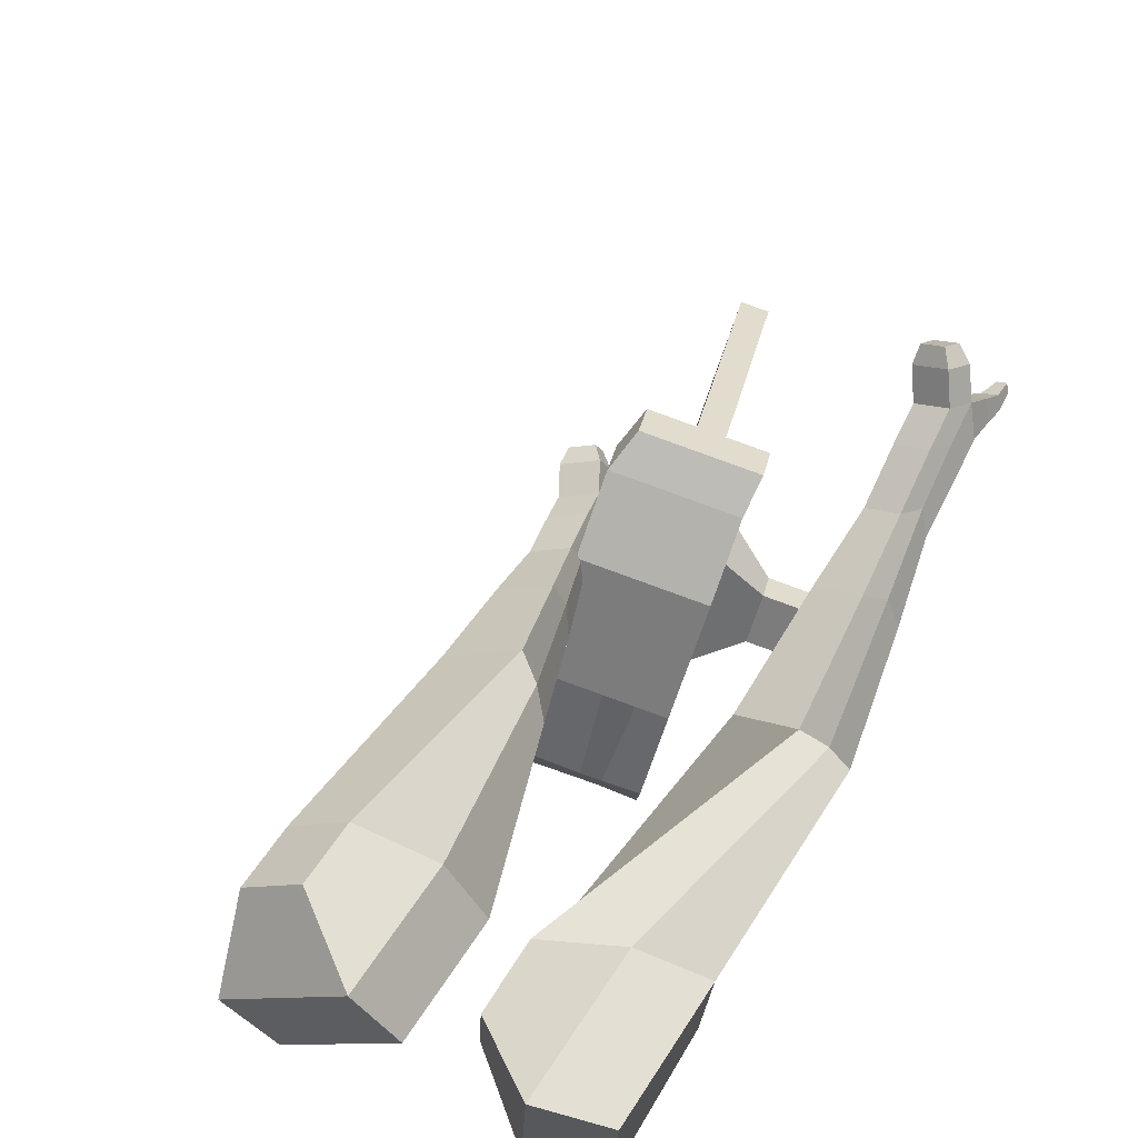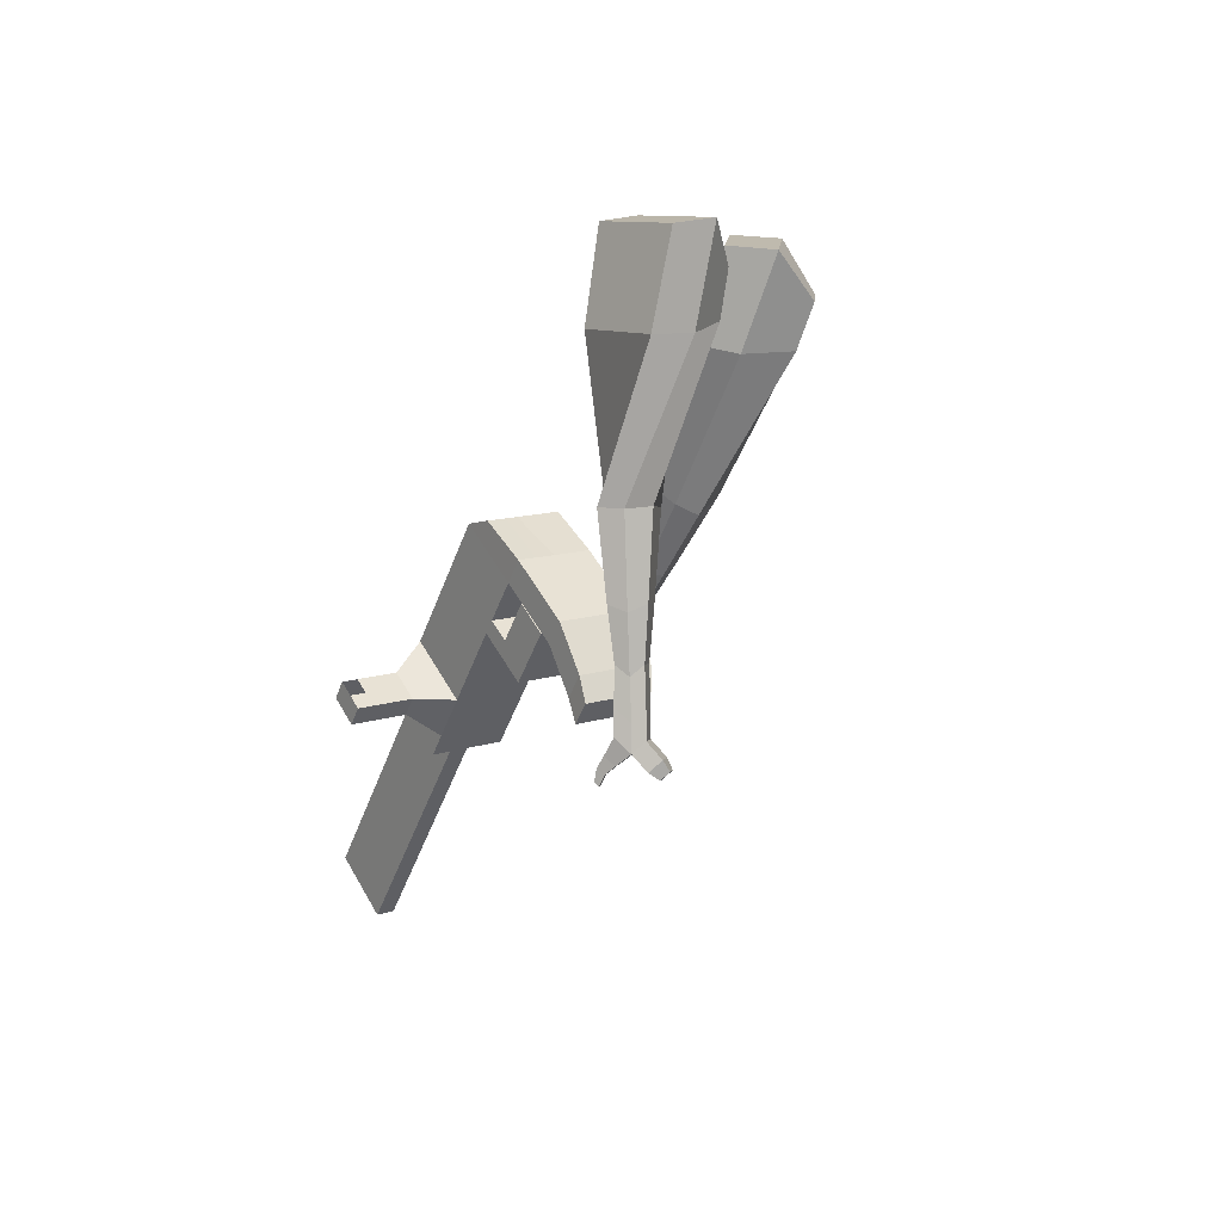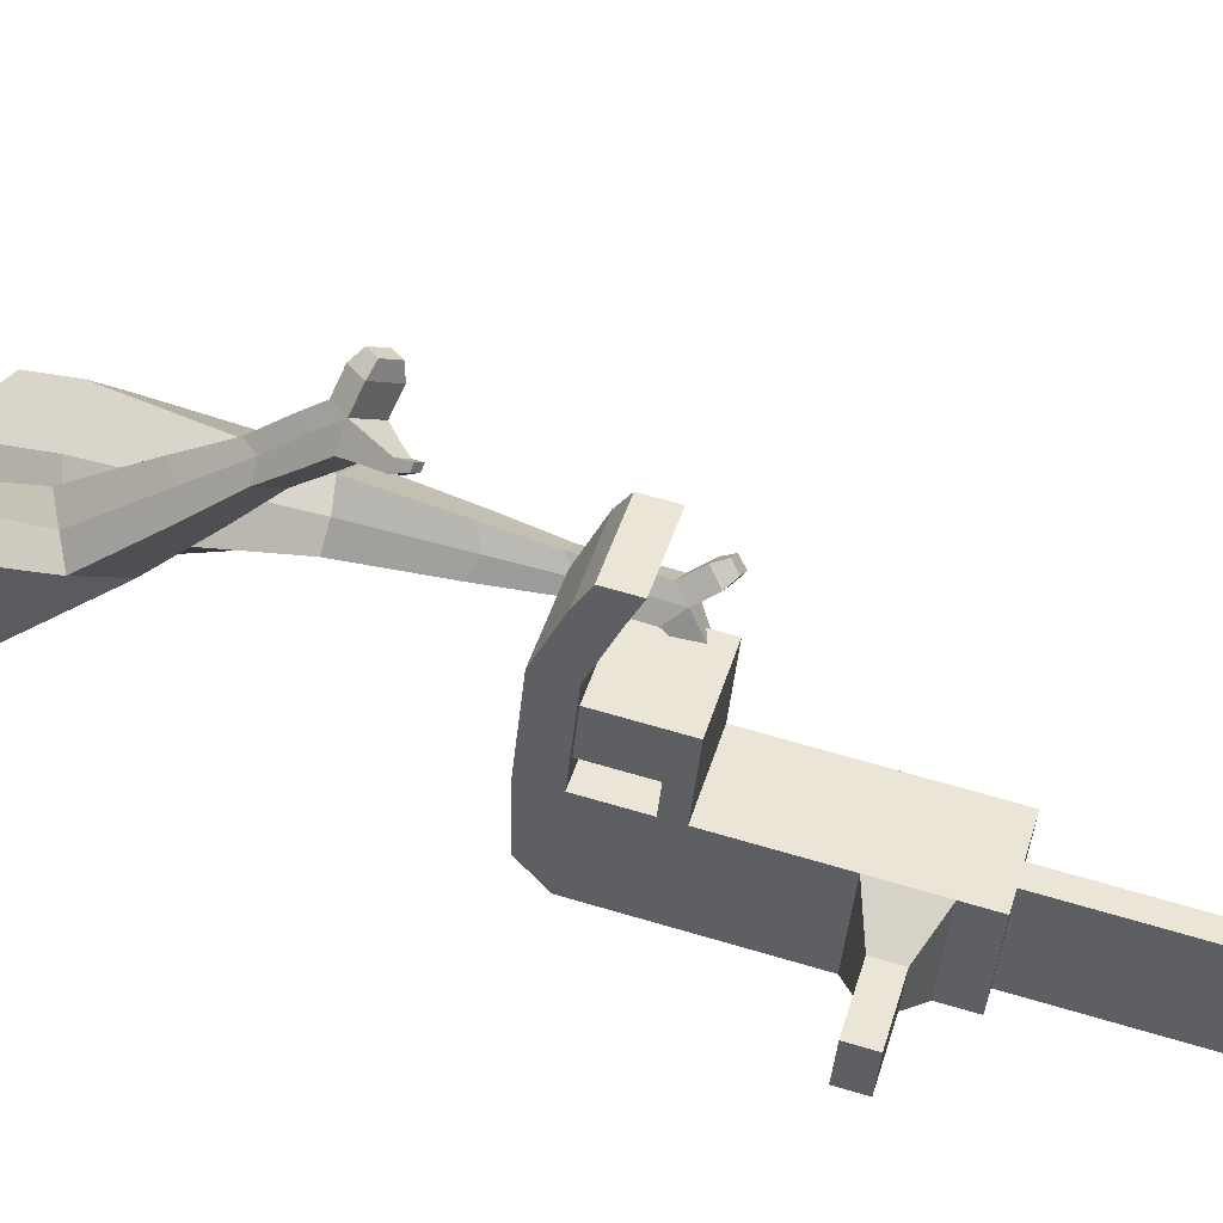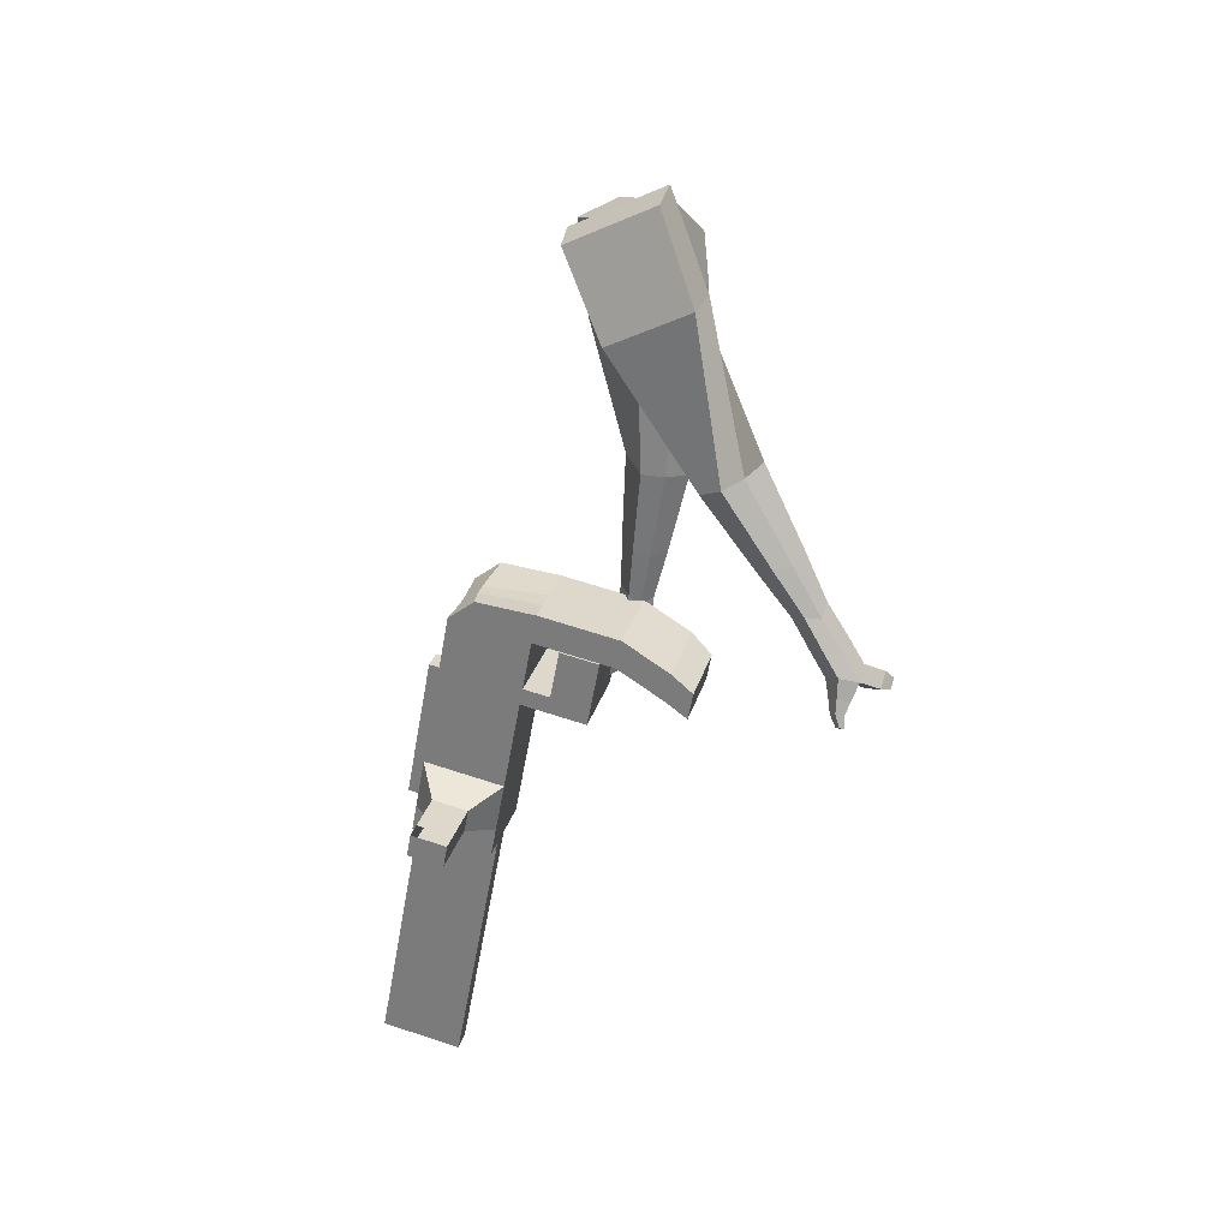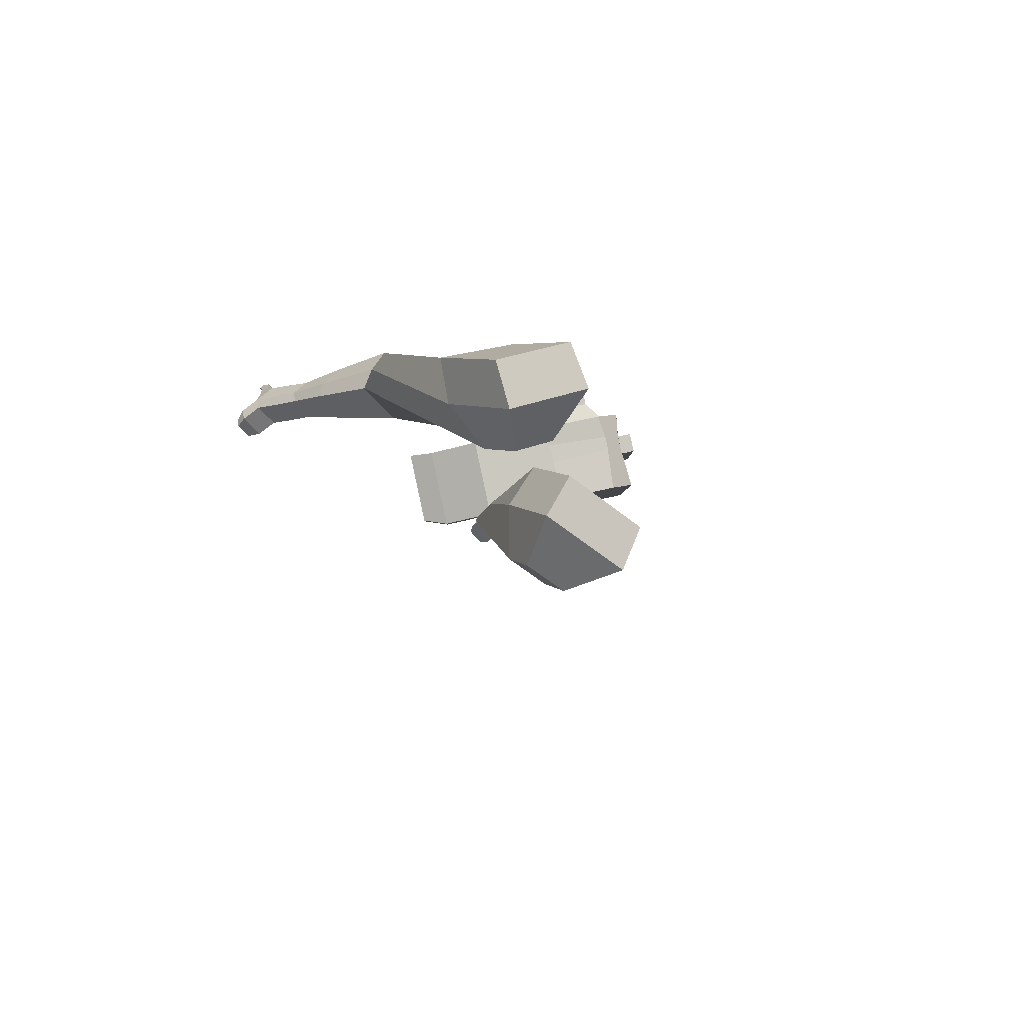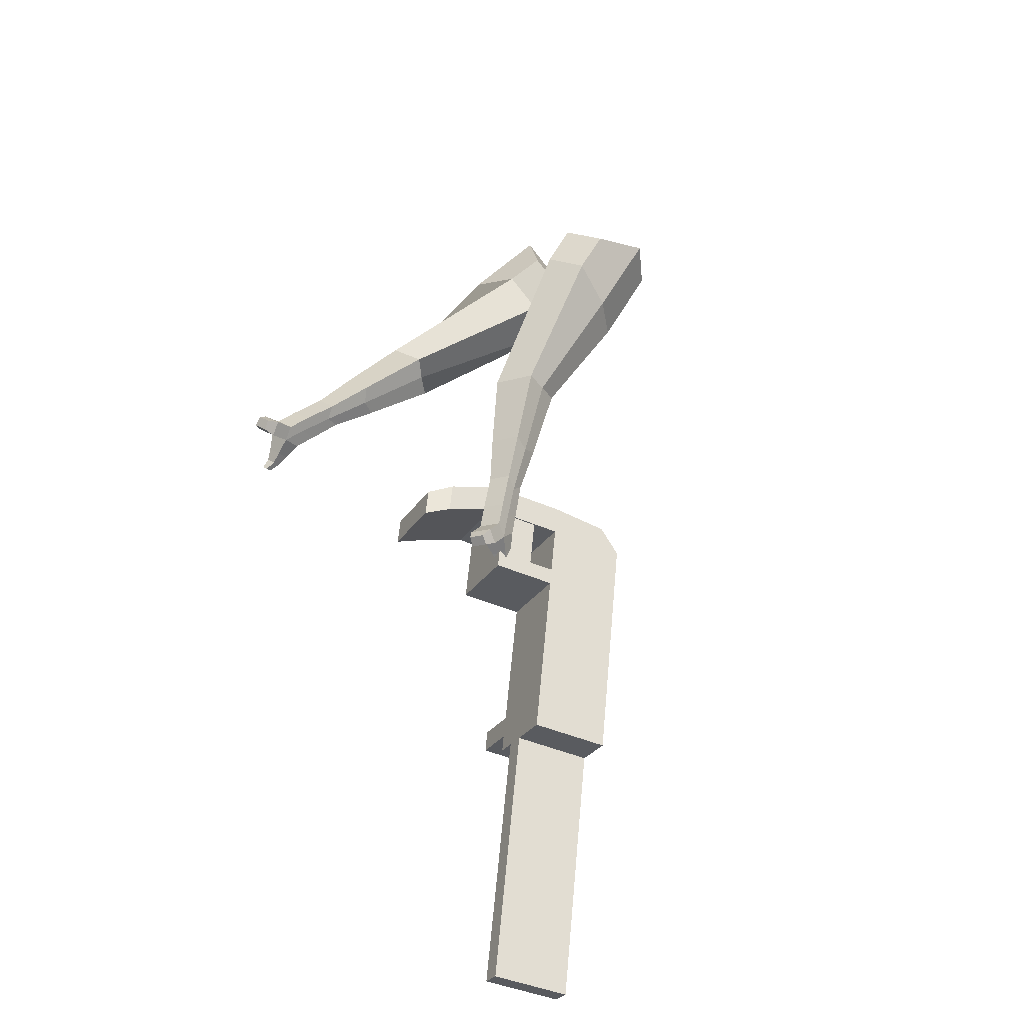
<metadata>
{"format":"obj","ext":"obj","renderer":"f3d","projection":"perspective","resolution":1024,"background":"white","views":[{"elev":39.6,"azim":-7.2,"up":"+Y"},{"elev":48.2,"azim":133.6,"up":"+Z"},{"elev":27.2,"azim":85.3,"up":"+Y"},{"elev":49.4,"azim":90.5,"up":"+Z"},{"elev":67.1,"azim":-118.3,"up":"+Z"},{"elev":-52.3,"azim":-134.7,"up":"+Z"}]}
</metadata>
<code>
o Cube.046_Cube.010
v 87.94 154.2 -1149
v 23.03 -55.64 -1131
v 155.7 115.8 -1355
v 90.84 -94.08 -1337
v -111.5 209.5 -1225
v -176.4 -0.3986 -1207
v -43.67 171 -1431
v -108.6 -38.84 -1413
v -5.406 207.2 -865.1
v -70.32 -2.722 -847.3
v -269.7 52.52 -923.2
v -204.8 262.4 -941
v -47.65 231.1 -736.6
v -112.6 21.23 -718.9
v -312 76.47 -794.7
v -247.1 286.4 -812.5
v -72.61 245.3 -660.8
v -115.5 90.18 -660.4
v -314.9 145.4 -736.3
v -272 300.5 -736.6
v 17.06 440.3 -754.4
v -182.4 495.6 -830.3
v -7.901 454.5 -678.5
v -207.3 509.7 -754.4
v 9.159 198.9 -909.4
v -55.75 -10.98 -891.6
v -190.3 254.1 -985.3
v -255.2 44.27 -967.5
v 16.02 276.4 -871
v -183.4 331.7 -946.9
v 30.59 268.2 -915.3
v -168.8 323.4 -991.1
v 47.11 377 -879.5
v -152.3 432.2 -955.4
v 61.67 368.7 -923.8
v -137.7 423.9 -999.7
v -25.27 299.9 -745.4
v -224.7 355.1 -821.3
v 5.817 400.4 -753.9
v -193.6 455.6 -829.8
v 73.1 561.7 -813.3
v -126.3 616.9 -889.2
v 48.14 575.8 -737.4
v -151.3 631.1 -813.3
v 131.8 129.4 -1282
v 66.9 -80.51 -1265
v -67.61 184.6 -1358
v -132.5 -25.27 -1340
v 56.04 143.4 -1393
v -8.873 -66.46 -1375
v -11.77 181.9 -1187
v -76.68 -28.02 -1169
v -105.1 234.8 -903
v -170 24.9 -885.3
v -147.4 258.7 -774.6
v -204.6 57.83 -744.2
v -172.3 272.9 -698.7
v -206.6 104.3 -704.8
v -82.65 468 -792.3
v -107.6 482.1 -716.4
v -155.5 16.64 -929.5
v -90.55 226.5 -947.3
v -83.69 304.1 -908.9
v -69.12 295.8 -953.2
v -52.6 404.6 -917.4
v -38.04 396.3 -961.7
v -125 327.5 -783.4
v -93.89 428 -791.9
v -26.61 589.3 -851.3
v -51.57 603.4 -775.4
v -32.81 -52.89 -1302
v 32.1 157 -1320
v 105.9 129.6 -1374
v -26.82 -41.83 -1150
v -120.2 11.09 -866.3
v -171 48.52 -731.4
v -173 95.01 -692
v -40.7 212.7 -928.4
v -19.27 282 -934.2
v 11.82 382.5 -942.7
v 81.96 143.2 -1301
v 40.98 -80.27 -1356
v 38.09 168 -1168
v -55.26 221 -884.1
v -97.51 244.9 -755.6
v -122.5 259.1 -679.7
v -32.8 454.2 -773.3
v -57.76 468.3 -697.5
v -105.6 2.833 -910.6
v -33.83 290.3 -889.9
v -2.746 390.8 -898.5
v -75.13 313.7 -764.4
v -44.04 414.2 -772.9
v 23.24 575.5 -832.3
v -1.715 589.6 -756.4
v 17.05 -66.7 -1284
v -117.8 -36.46 -907.2
v -167.6 -22.65 -926.2
v 4.892 -106 -1280
v -44.96 -92.19 -1299
v -88.83 -67.32 -1166
v -38.97 -81.13 -1147
v 185.5 54.48 -1208
v 166.1 65.47 -1149
v 137.4 -27.33 -1141
v 156.8 -38.33 -1200
v 228.6 42.54 -1192
v 209.2 53.54 -1133
v 180.5 -39.27 -1125
v 199.9 -50.27 -1184
v 294.6 24.27 -1167
v 275.2 35.27 -1108
v 246.5 -57.54 -1100
v 265.9 -68.54 -1159
v 337 12.51 -1151
v 317.6 23.51 -1092
v 288.9 -69.3 -1084
v 308.3 -80.29 -1143
v 263.7 -206.5 -2034
v 213.9 -192.7 -2053
v 278.8 17.14 -2070
v 328.6 3.332 -2051
v 15.22 643.4 -874.5
v -76.66 668.9 -909.5
v -7.778 656.5 -804.6
v -99.66 681.9 -839.6
v 84.1 631 -769.7
v 107.1 618 -839.6
v 61.16 630.7 -857.1
v 38.16 643.7 -787.1
f 45 46 4 3
f 49 50 8 7
f 47 48 6 5
f 26 25 9 10
f 72 47 5 51
f 96 46 2 74
f 10 9 13 14
f 84 9 29 90
f 89 26 10 75
f 27 28 11 12
f 76 14 18 77
f 75 10 14 76
f 12 11 15 16
f 53 12 16 55
f 86 77 18 17
f 16 15 19 20
f 16 20 24 22
f 14 13 17 18
f 59 22 42 69
f 86 17 23 88
f 17 13 21 23
f 55 16 22 59
f 5 6 28 27
f 74 2 26 89
f 51 5 27 62
f 2 1 25 26
f 32 30 34 36
f 62 27 32 64
f 27 12 30 32
f 9 25 31 29
f 66 36 34 65
f 90 29 37 92
f 64 32 36 66
f 29 31 35 33
f 92 37 39 93
f 29 33 39 37
f 34 30 38 40
f 65 34 40 68
f 69 42 124 123
f 23 21 41 43
f 88 23 43 95
f 22 24 44 42
f 82 4 46 96
f 49 7 47 72
f 7 8 48 47
f 46 45 103 106
f 73 49 72 81
f 8 50 71 48
f 24 60 70 44
f 42 44 126 124
f 91 65 68 93
f 38 67 68 40
f 79 64 66 80
f 30 63 67 38
f 80 66 65 91
f 78 62 64 79
f 83 51 62 78
f 6 52 61 28
f 85 55 59 87
f 20 57 60 24
f 87 59 69 94
f 20 19 58 57
f 84 53 55 85
f 11 54 56 15
f 15 56 58 19
f 28 61 54 11
f 12 53 63 30
f 48 71 52 6
f 81 72 51 83
f 50 49 121 120
f 3 4 82 73
f 45 81 83 1
f 9 84 85 13
f 21 87 94 41
f 13 85 87 21
f 1 83 78 25
f 25 78 79 31
f 35 80 91 33
f 31 79 80 35
f 33 91 93 39
f 70 95 130 125
f 3 73 81 45
f 50 82 96 71
f 60 88 95 70
f 67 92 93 68
f 63 90 92 67
f 52 71 100 101
f 57 86 88 60
f 57 58 77 86
f 54 75 76 56
f 56 76 77 58
f 61 89 75 54
f 53 84 90 63
f 89 61 98 97
f 101 102 97 98
f 100 99 102 101
f 61 52 101 98
f 74 89 97 102
f 71 96 99 100
f 96 74 102 99
f 106 103 107 110
f 1 2 105 104
f 2 46 106 105
f 45 1 104 103
f 109 110 114 113
f 104 105 109 108
f 105 106 110 109
f 103 104 108 107
f 113 114 118 117
f 107 108 112 111
f 110 107 111 114
f 108 109 113 112
f 116 117 118 115
f 111 112 116 115
f 114 111 115 118
f 122 119 120 121
f 82 50 120 119
f 73 82 119 122
f 49 73 122 121
f 123 124 126 125
f 129 123 125 130
f 128 129 130 127
f 95 43 127 130
f 94 69 123 129
f 43 41 128 127
f 44 70 125 126
f 41 94 129 128
o Cube.048_Cube.024
v -563.5 462 182.2
v -726 341.1 50.43
v -423.5 486.8 -13.23
v -586.5 368.9 -142.6
v -680.3 646.3 49.05
v -763.6 584.3 -18.51
v -608.5 659 -51.14
v -691.2 597.9 -118.3
v -414 461.7 -437.7
v -300.1 498 -396.1
v -327.9 618.1 -424.9
v -441.8 581.7 -466.5
v -321.4 453.9 -633.3
v -237.7 480.6 -602.7
v -258.1 568.9 -623.9
v -341.8 542.1 -654.5
v -262.1 451.5 -755.5
v -200.9 471 -733.2
v -215.8 535.6 -748.6
v -277 516 -771
v -484.7 592.6 -21.02
v -656.6 468 -158.4
v -633.4 566.2 186.4
v -805.9 437.8 46.55
v -308.4 558.5 -414.3
v -429.3 519.8 -458.5
v -238.2 523.1 -629.6
v -327.1 494.7 -662.1
v -196.2 500.3 -765.1
v -261.2 479.6 -788.8
v -225.8 435.7 -840.9
v -164.6 455.2 -818.6
v -157.5 488.6 -860.8
v -222.5 467.9 -884.6
v -238.7 503.7 -865.1
v -177.5 523.2 -842.8
v -200.1 425.6 -902.6
v -138.9 445.1 -880.3
v -131.8 478.5 -922.5
v -196.7 457.8 -946.3
v -212.9 493.6 -926.8
v -151.7 513.1 -904.5
v -168 399.7 -930.8
v -128.6 412.2 -916.4
v -124.1 433.7 -943.6
v -165.9 420.4 -958.9
v -188.9 486.8 -993.2
v -205.1 522.6 -973.8
v -143.9 542.2 -951.4
v -123.9 507.6 -969.5
v -147.2 380.9 -949.8
v -120.6 389.4 -940.1
v -117.5 403.9 -958.4
v -145.7 394.9 -968.7
v -128.1 371.6 -977
v -111.5 376.9 -970.9
v -109.6 385.9 -982.4
v -127.2 380.3 -988.8
v -176.8 511.8 -1011
v -187.5 535.6 -998.4
v -146.9 548.6 -983.6
v -133.6 525.6 -995.6
v -303.4 532 436.6
v -297.4 316.8 326.8
v -152.2 611.6 263.9
v -153.8 408.4 155.3
v -461.2 562.9 237.9
v -458.1 452.5 181.6
v -384.6 609.2 153
v -384.5 499.5 93.67
v 8.589 628.9 -143.4
v 83.84 673.6 -52.46
v 6.302 771.6 -37.07
v -68.48 727.9 -126.6
v 119.8 759.3 -275.7
v 175.8 791.5 -208.7
v 119.1 864.3 -196.3
v 63.17 832.1 -263.4
v 189.5 843.3 -356.8
v 230.3 866.8 -307.8
v 188.9 920 -298.8
v 148 896.5 -347.8
v -258.3 645.5 220.8
v -261.6 425.3 99.87
v -420.5 556.5 398.5
v -414.1 328.1 281.9
v 51.41 726.5 -44.85
v -29.39 680 -141.6
v 158.9 838.7 -213.3
v 99.54 804.5 -284.4
v 225 908.2 -320.3
v 181.5 883.2 -372.3
v 240.3 889.2 -421.3
v 281.2 912.8 -372.3
v 277.4 963.8 -390.7
v 233.9 938.8 -442.7
v 200.2 950.6 -417.3
v 241.1 974.1 -368.3
v 276 923.3 -467.5
v 316.9 946.9 -418.5
v 313.1 997.9 -436.9
v 269.7 972.9 -488.9
v 235.9 984.6 -463.5
v 276.8 1008 -414.5
v 320 929.2 -490.2
v 346.3 944.4 -458.7
v 343.9 977.2 -470.6
v 315.9 961.1 -504
v 269.3 1023 -512.8
v 235.5 1035 -487.4
v 276.4 1059 -438.4
v 312.7 1048 -460.8
v 349.7 931.9 -506.4
v 367.4 942.2 -485.2
v 365.8 964.3 -493.2
v 346.9 953.4 -515.7
v 374.4 945.8 -526.1
v 385.5 952.2 -512.8
v 384.5 966 -517.8
v 372.7 959.2 -531.9
v 270.5 1056 -512.9
v 248 1064 -496
v 275.2 1080 -463.5
v 299.3 1073 -478.4
f 131 132 134 133
f 138 137 141 142
f 137 138 136 135
f 153 154 132 131
f 151 137 135 153
f 152 134 132 154
f 142 141 145 146
f 151 133 140 155
f 152 138 142 156
f 133 134 139 140
f 158 146 150 160
f 155 140 144 157
f 156 142 146 158
f 140 139 143 144
f 149 159 163 166
f 144 143 147 148
f 146 145 149 150
f 157 144 148 159
f 145 157 159 149
f 148 147 161 162
f 139 156 158 143
f 141 155 157 145
f 143 158 160 147
f 134 152 156 139
f 137 151 155 141
f 138 152 154 136
f 133 151 153 131
f 135 136 154 153
f 165 166 172 171
f 161 164 170 167
f 150 149 166 165
f 159 148 162 163
f 147 160 164 161
f 160 150 165 164
f 172 169 180 179
f 168 167 173 174
f 163 162 168 169
f 166 163 169 172
f 164 165 171 170
f 162 161 167 168
f 176 175 183 184
f 167 170 176 173
f 169 168 174 175
f 170 169 175 176
f 179 180 192 191
f 170 171 178 177
f 171 172 179 178
f 169 170 177 180
f 184 183 187 188
f 175 174 182 183
f 173 176 184 181
f 174 173 181 182
f 186 185 188 187
f 183 182 186 187
f 181 184 188 185
f 182 181 185 186
f 192 189 190 191
f 177 178 190 189
f 180 177 189 192
f 178 179 191 190
f 193 194 196 195
f 200 199 203 204
f 199 200 198 197
f 215 216 194 193
f 213 199 197 215
f 214 196 194 216
f 204 203 207 208
f 213 195 202 217
f 214 200 204 218
f 195 196 201 202
f 220 208 212 222
f 217 202 206 219
f 218 204 208 220
f 202 201 205 206
f 211 221 225 228
f 206 205 209 210
f 208 207 211 212
f 219 206 210 221
f 207 219 221 211
f 210 209 223 224
f 201 218 220 205
f 203 217 219 207
f 205 220 222 209
f 196 214 218 201
f 199 213 217 203
f 200 214 216 198
f 195 213 215 193
f 197 198 216 215
f 227 228 234 233
f 223 226 232 229
f 212 211 228 227
f 221 210 224 225
f 209 222 226 223
f 222 212 227 226
f 234 231 242 241
f 230 229 235 236
f 225 224 230 231
f 228 225 231 234
f 226 227 233 232
f 224 223 229 230
f 238 237 245 246
f 229 232 238 235
f 231 230 236 237
f 232 231 237 238
f 241 242 254 253
f 232 233 240 239
f 233 234 241 240
f 231 232 239 242
f 246 245 249 250
f 237 236 244 245
f 235 238 246 243
f 236 235 243 244
f 248 247 250 249
f 245 244 248 249
f 243 246 250 247
f 244 243 247 248
f 254 251 252 253
f 239 240 252 251
f 242 239 251 254
f 240 241 253 252

</code>
